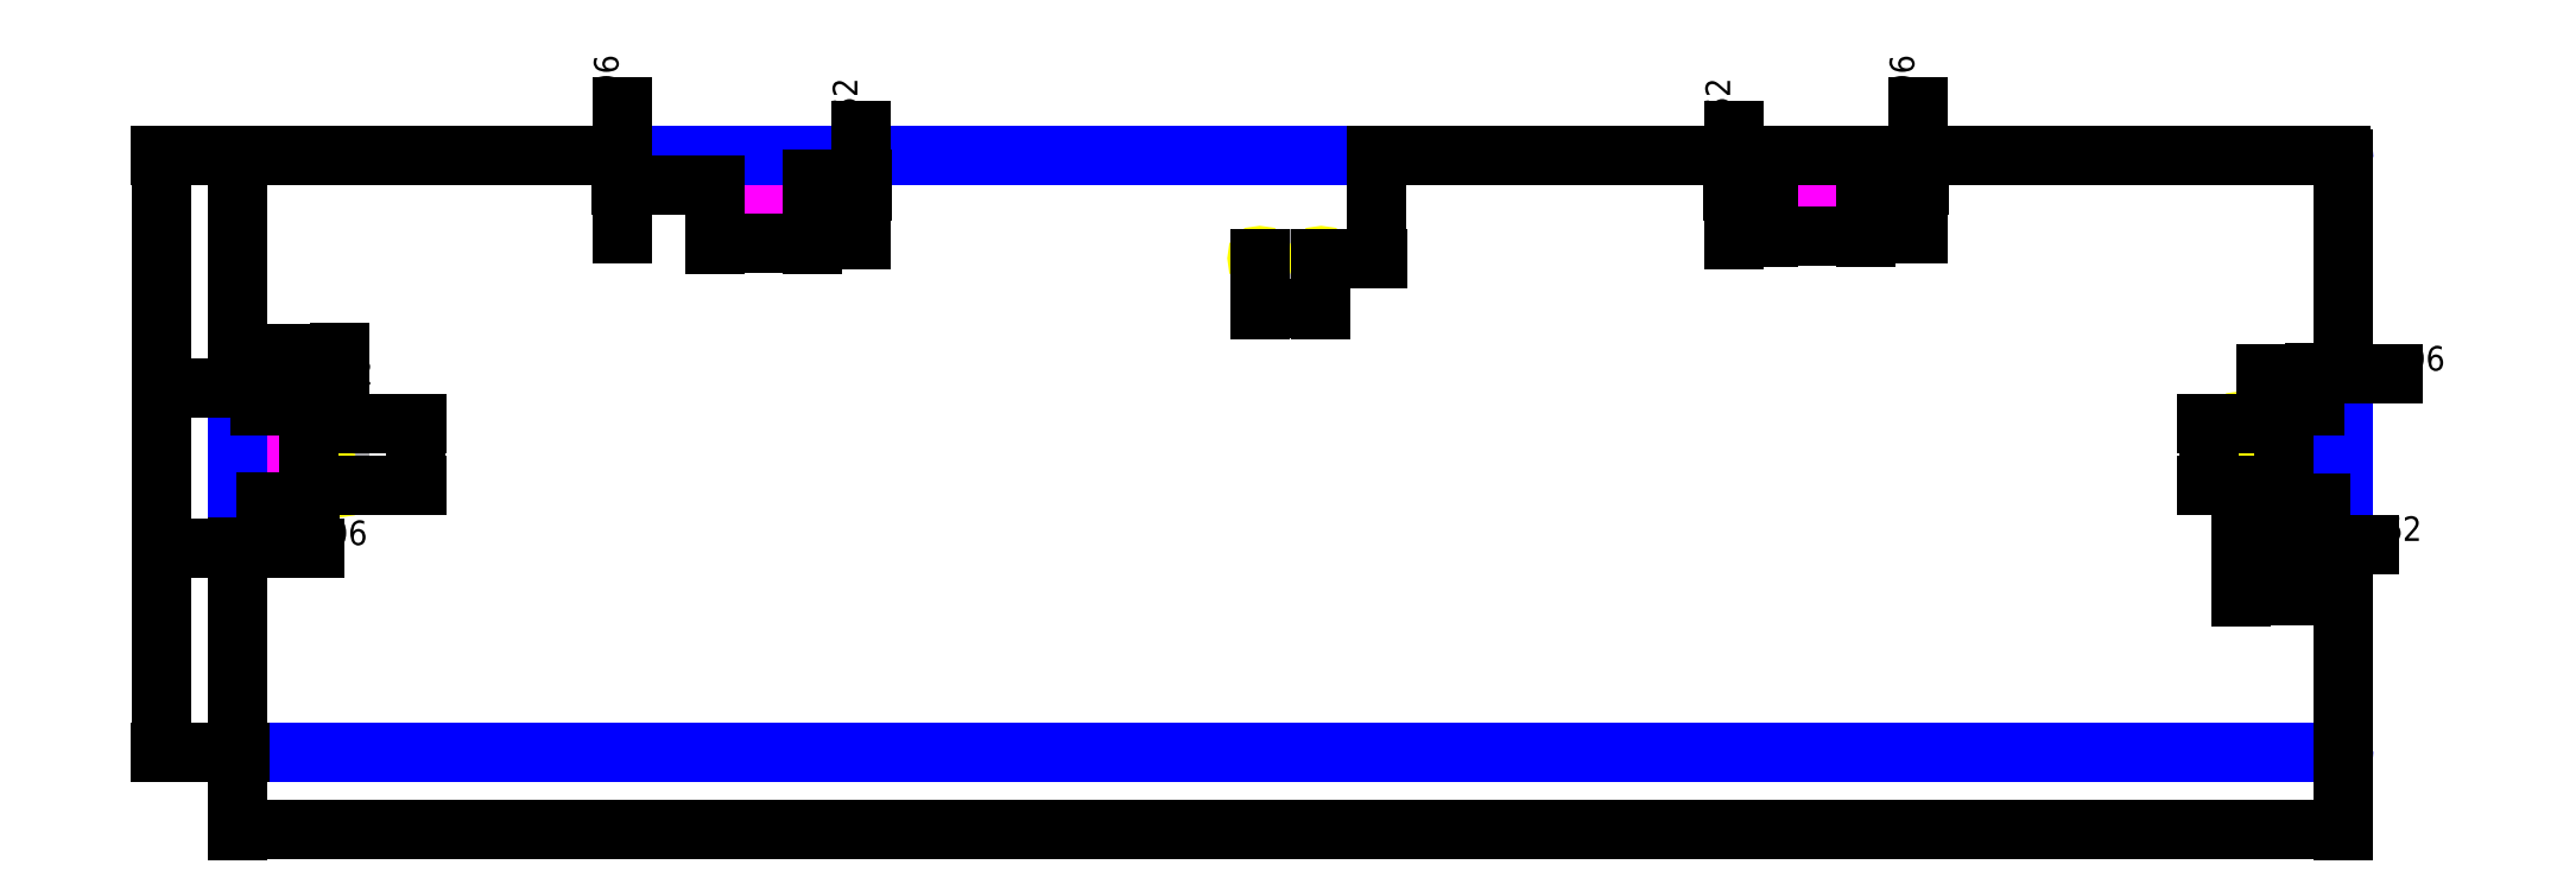
<metadata>
{"format":"dxf","ext":"dxf","renderer":"ezdxf+matplotlib","layout":"modelspace","background":"white","min_lineweight":24,"dpi":150}
</metadata>
<code>
0
SECTION
2
ENTITIES
0
ARC
8
OUTER_BOUNDARY
10
42.85
20
0.0625
40
0.0625
50
270
51
0
0
LINE
8
OUTER_BOUNDARY
10
0.0625
20
0
11
42.85
21
0
0
ARC
8
OUTER_BOUNDARY
10
0.0625
20
0.0625
40
0.0625
50
180
51
270
0
LINE
8
REFERENCE
10
9.744
20
11.57
11
11.71
21
11.57
0
LINE
8
REFERENCE
10
33.17
20
11.57
11
31.2
21
11.57
0
LINE
8
ALIGNMENT_POCKET
10
9.744
20
11.69
11
11.71
21
11.69
0
LINE
8
ALIGNMENT_POCKET
10
11.71
20
11.69
11
11.71
21
11.46
0
LINE
8
ALIGNMENT_POCKET
10
11.71
20
11.46
11
9.744
21
11.46
0
LINE
8
ALIGNMENT_POCKET
10
9.744
20
11.46
11
9.744
21
11.69
0
LINE
8
ALIGNMENT_POCKET
10
31.2
20
11.69
11
33.17
21
11.69
0
LINE
8
ALIGNMENT_POCKET
10
33.17
20
11.69
11
33.17
21
11.46
0
LINE
8
ALIGNMENT_POCKET
10
33.17
20
11.46
11
31.2
21
11.46
0
LINE
8
ALIGNMENT_POCKET
10
31.2
20
11.46
11
31.2
21
11.69
0
LINE
8
REFERENCE
10
20.83
20
10.08
11
22.08
21
10.08
0
CIRCLE
8
6-32_TAP_HOLE
10
20.83
20
10.08
40
0.05325
0
CIRCLE
8
6-32_TAP_HOLE
10
22.08
20
10.08
40
0.05325
0
ARC
8
OUTER_BOUNDARY
10
0.0625
20
12.1
40
0.0625
50
90
51
180
0
LINE
8
OUTER_BOUNDARY
10
42.85
20
12.17
11
0.0625
21
12.17
0
ARC
8
OUTER_BOUNDARY
10
42.85
20
12.1
40
0.0625
50
0
51
90
0
LINE
8
REFERENCE
10
0.5906
20
5.098
11
0.5906
21
7.067
0
LINE
8
REFERENCE
10
42.32
20
5.098
11
42.32
21
7.067
0
LINE
8
ALIGNMENT_POCKET
10
0.7087
20
7.067
11
0.4724
21
7.067
0
LINE
8
ALIGNMENT_POCKET
10
0.4724
20
7.067
11
0.4724
21
5.098
0
LINE
8
ALIGNMENT_POCKET
10
0.4724
20
5.098
11
0.7087
21
5.098
0
LINE
8
ALIGNMENT_POCKET
10
0.7087
20
5.098
11
0.7087
21
7.067
0
LINE
8
ALIGNMENT_POCKET
10
42.44
20
7.067
11
42.2
21
7.067
0
LINE
8
ALIGNMENT_POCKET
10
42.2
20
7.067
11
42.2
21
5.098
0
LINE
8
ALIGNMENT_POCKET
10
42.2
20
5.098
11
42.44
21
5.098
0
LINE
8
ALIGNMENT_POCKET
10
42.44
20
5.098
11
42.44
21
7.067
0
LINE
8
REFERENCE
10
2.087
20
5.458
11
2.087
21
6.708
0
LINE
8
REFERENCE
10
40.83
20
5.458
11
40.83
21
6.708
0
CIRCLE
8
6-32_TAP_HOLE
10
2.087
20
6.708
40
0.05325
0
CIRCLE
8
6-32_TAP_HOLE
10
2.087
20
5.458
40
0.05325
0
CIRCLE
8
6-32_TAP_HOLE
10
40.83
20
6.708
40
0.05325
0
CIRCLE
8
6-32_TAP_HOLE
10
40.83
20
5.458
40
0.05325
0
LINE
8
OUTER_BOUNDARY
10
0
20
0.0625
11
0
21
12.1
0
LINE
8
OUTER_BOUNDARY
10
42.91
20
12.1
11
42.91
21
0.0625
0
DIMENSION
8
DIMENSION
2
*D1
10
42.91
20
-1.562
30
0
11
21.46
21
-1.299
31
0
70
32
71
5
72
0
3
Standard
53
0
210
0
220
0
230
1
13
0
23
0.0625
33
0
14
42.91
24
0.0625
34
0
0
DIMENSION
8
DIMENSION
2
*D2
10
-1.532
20
1.953e-16
30
0
11
-1.794
21
6.083
31
0
70
32
71
5
72
0
3
Standard
53
0
210
0
220
0
230
1
13
0.0625
23
12.17
33
0
14
0.0625
24
0
34
0
50
90
0
DIMENSION
8
DIMENSION
2
*D3
10
3.638
20
5.458
30
0
11
3.375
21
6.083
31
0
70
32
71
5
72
0
3
Standard
53
0
210
0
220
0
230
1
13
2.087
23
6.708
33
0
14
2.087
24
5.458
34
0
50
90
0
DIMENSION
8
DIMENSION
2
*D4
10
11.71
20
10.39
30
0
11
10.73
21
10.65
31
0
70
32
71
5
72
0
3
Standard
53
0
210
0
220
0
230
1
13
9.744
23
11.57
33
0
14
11.71
24
11.57
34
0
0
DIMENSION
8
DIMENSION
2
*D5
10
1.455
20
5.098
30
0
11
1.193
21
6.083
31
0
70
32
71
5
72
0
3
Standard
53
0
210
0
220
0
230
1
13
0.5906
23
7.067
33
0
14
0.5906
24
5.098
34
0
50
90
0
DIMENSION
8
DIMENSION
2
*D6
10
0.7087
20
7.428
30
0
11
0.5906
21
7.69
31
0
70
32
71
5
72
0
3
Standard
53
0
210
0
220
0
230
1
13
0.4724
23
7.067
33
0
14
0.7087
24
7.067
34
0
0
DIMENSION
8
DIMENSION
2
*D7
10
0.5906
20
4.157
30
0
11
0.2953
21
4.42
31
0
70
32
71
5
72
0
3
Standard
53
0
210
0
220
0
230
1
13
0
23
0.0625
33
0
14
0.5906
24
5.098
34
0
0
DIMENSION
8
DIMENSION
2
*D8
10
7.843
20
12.17
30
0
11
7.581
21
11.87
31
0
70
32
71
5
72
0
3
Standard
53
0
210
0
220
0
230
1
13
9.744
23
11.57
33
0
14
0.0625
24
12.17
34
0
50
90
0
DIMENSION
8
DIMENSION
2
*D9
10
22.08
20
9.055
30
0
11
21.46
21
9.318
31
0
70
32
71
5
72
0
3
Standard
53
0
210
0
220
0
230
1
13
20.83
23
10.08
33
0
14
22.08
24
10.08
34
0
0
DIMENSION
8
DIMENSION
2
*D10
10
33.17
20
10.53
30
0
11
32.19
21
10.79
31
0
70
32
71
5
72
0
3
Standard
53
0
210
0
220
0
230
1
13
31.2
23
11.57
33
0
14
33.17
24
11.57
34
0
0
DIMENSION
8
DIMENSION
2
*D11
10
12.71
20
11.46
30
0
11
12.45
21
11.57
31
0
70
32
71
5
72
0
3
Standard
53
0
210
0
220
0
230
1
13
11.71
23
11.69
33
0
14
11.71
24
11.46
34
0
50
90
0
DIMENSION
8
DIMENSION
2
*D12
10
30.49
20
11.46
30
0
11
30.23
21
11.57
31
0
70
32
71
5
72
0
3
Standard
53
0
210
0
220
0
230
1
13
31.2
23
11.69
33
0
14
31.2
24
11.46
34
0
50
90
0
DIMENSION
8
DIMENSION
2
*D13
10
34.24
20
12.17
30
0
11
33.98
21
11.87
31
0
70
32
71
5
72
0
3
Standard
53
0
210
0
220
0
230
1
13
33.17
23
11.57
33
0
14
42.85
24
12.17
34
0
50
90
0
DIMENSION
8
DIMENSION
2
*D14
10
40.16
20
5.458
30
0
11
39.89
21
6.083
31
0
70
32
71
5
72
0
3
Standard
53
0
210
0
220
0
230
1
13
40.83
23
6.708
33
0
14
40.83
24
5.458
34
0
50
90
0
DIMENSION
8
DIMENSION
2
*D15
10
41.69
20
5.098
30
0
11
41.42
21
6.083
31
0
70
32
71
5
72
0
3
Standard
53
0
210
0
220
0
230
1
13
42.32
23
7.067
33
0
14
42.32
24
5.098
34
0
50
90
0
DIMENSION
8
DIMENSION
2
*D16
10
42.44
20
4.242
30
0
11
42.32
21
4.505
31
0
70
32
71
5
72
0
3
Standard
53
0
210
0
220
0
230
1
13
42.2
23
5.098
33
0
14
42.44
24
5.098
34
0
0
DIMENSION
8
DIMENSION
2
*D17
10
42.91
20
7.714
30
0
11
42.62
21
7.977
31
0
70
32
71
5
72
0
3
Standard
53
0
210
0
220
0
230
1
13
42.32
23
7.067
33
0
14
42.91
24
12.1
34
0
0
DIMENSION
8
DIMENSION
2
*D18
10
23.21
20
12.17
30
0
11
22.95
21
11.12
31
0
70
32
71
5
72
0
3
Standard
53
0
210
0
220
0
230
1
13
22.08
23
10.08
33
0
14
42.85
24
12.17
34
0
50
90
0
DIMENSION
8
DIMENSION
2
*D19
10
-2.423e-16
20
8.146
30
0
11
1.043
21
8.409
31
0
70
32
71
5
72
0
3
Standard
53
0
210
0
220
0
230
1
13
2.087
23
6.708
33
0
14
0
24
12.1
34
0
0
DIMENSION
8
DIMENSION
2
*D20
10
42.91
20
3.197
30
0
11
41.87
21
3.459
31
0
70
32
71
5
72
0
3
Standard
53
0
210
0
220
0
230
1
13
40.83
23
5.458
33
0
14
42.91
24
0.0625
34
0
0
ENDSEC
0
EOF

</code>
